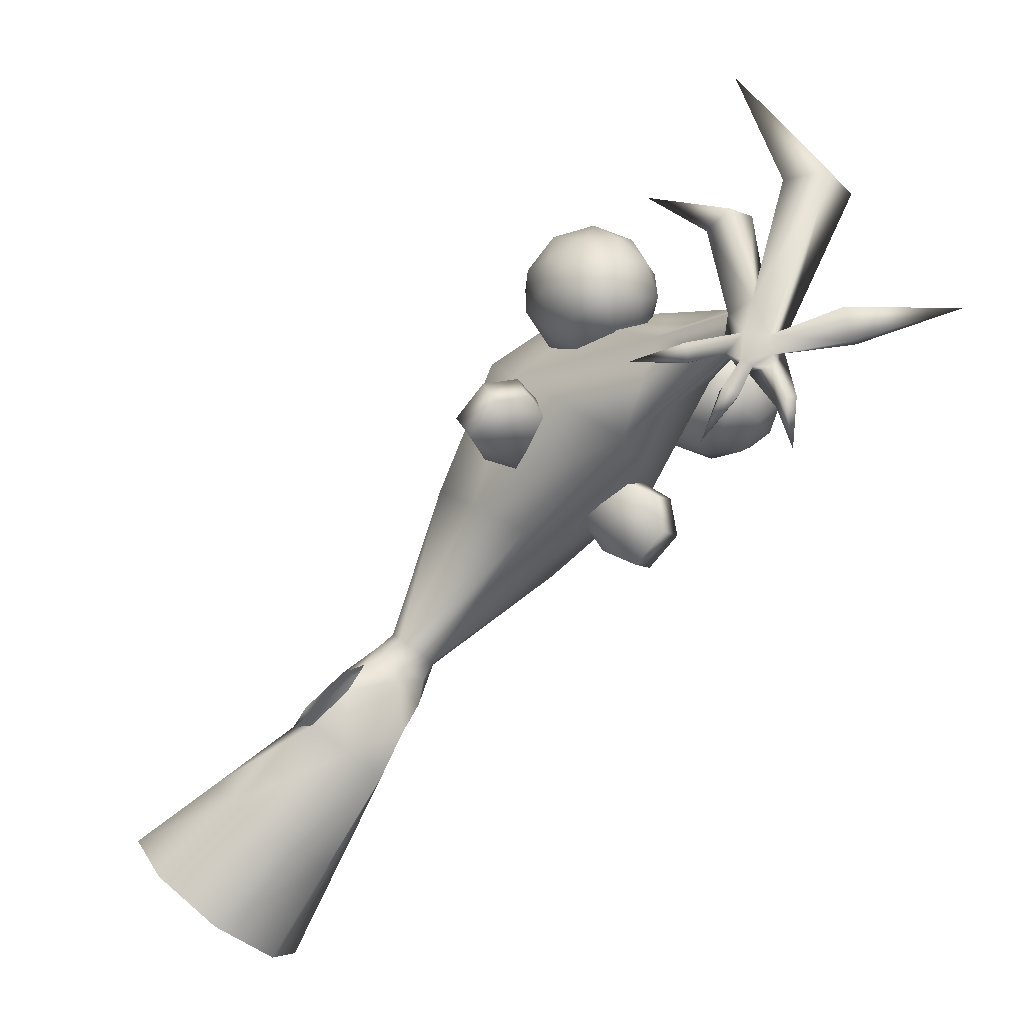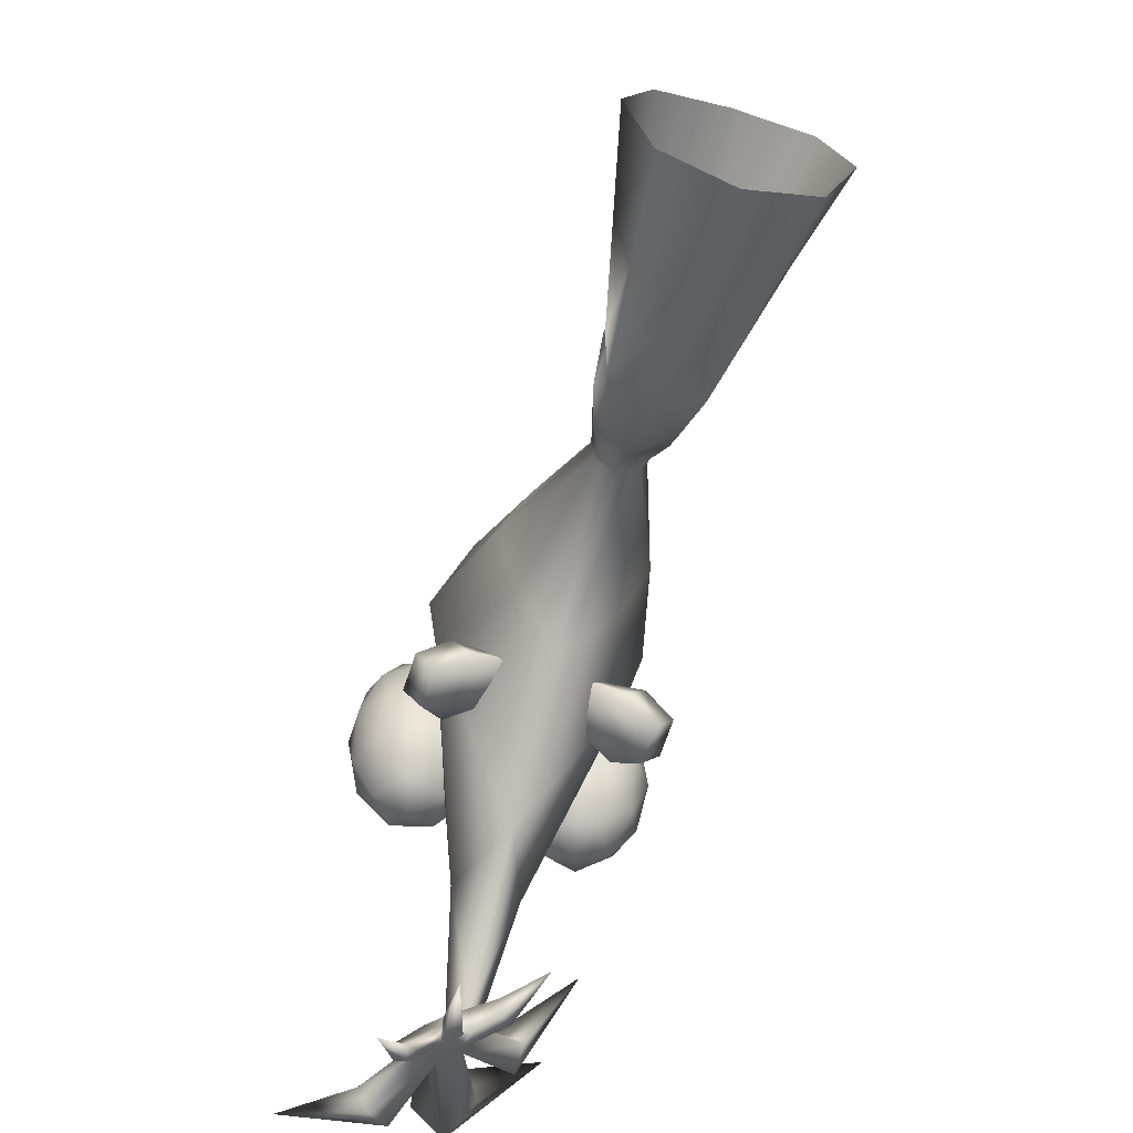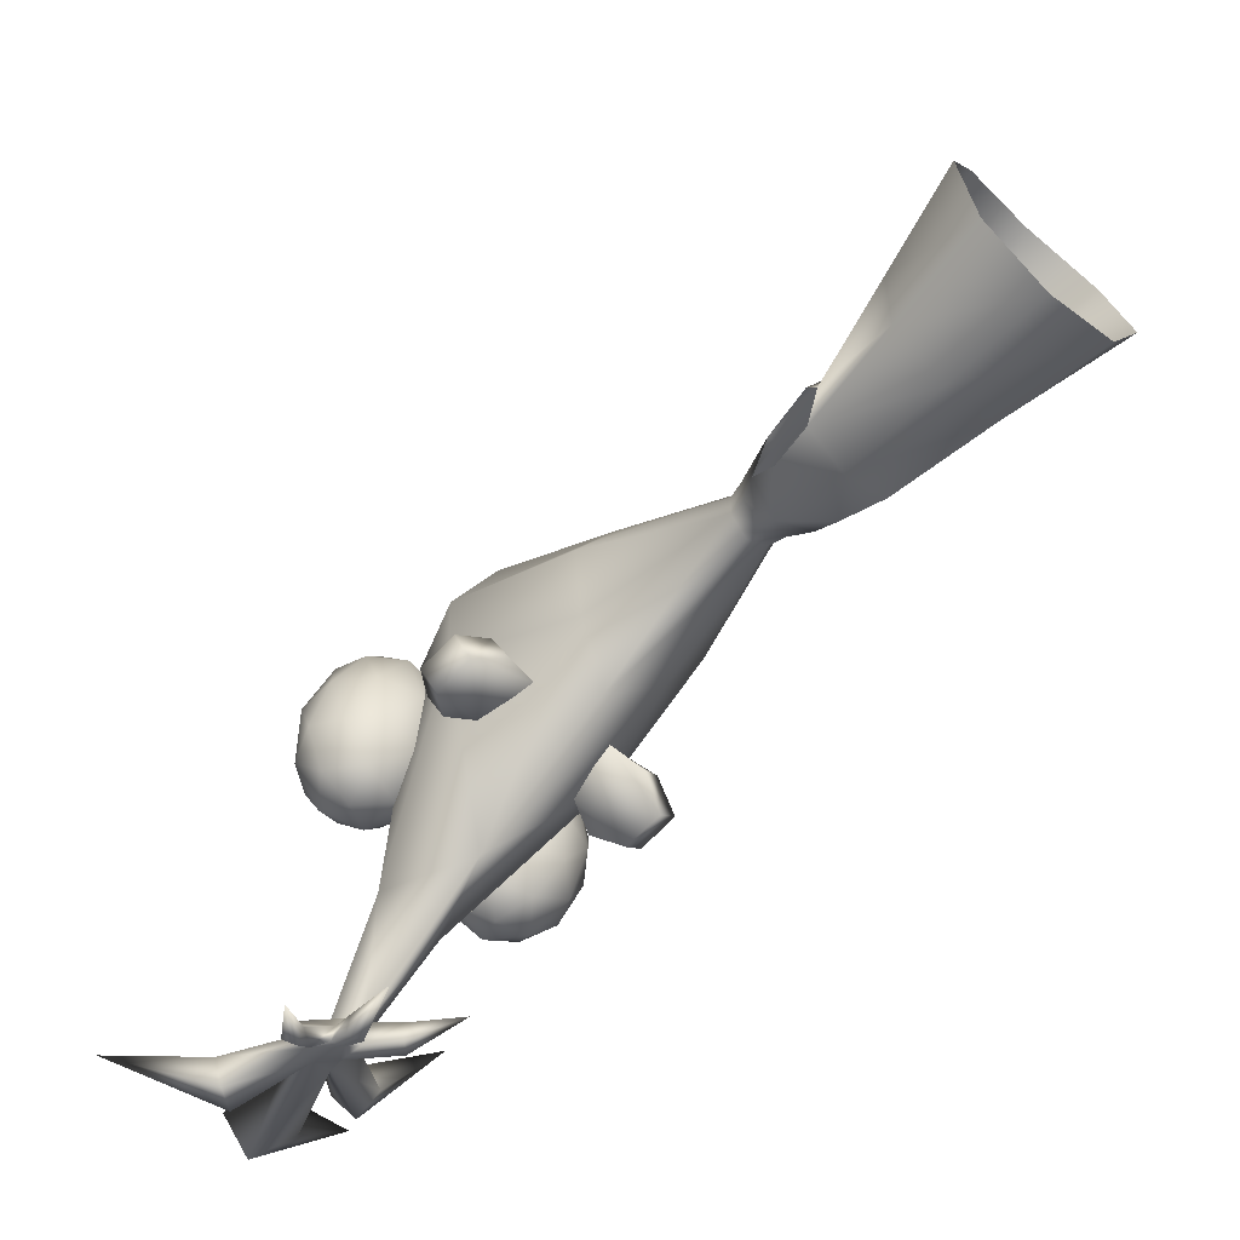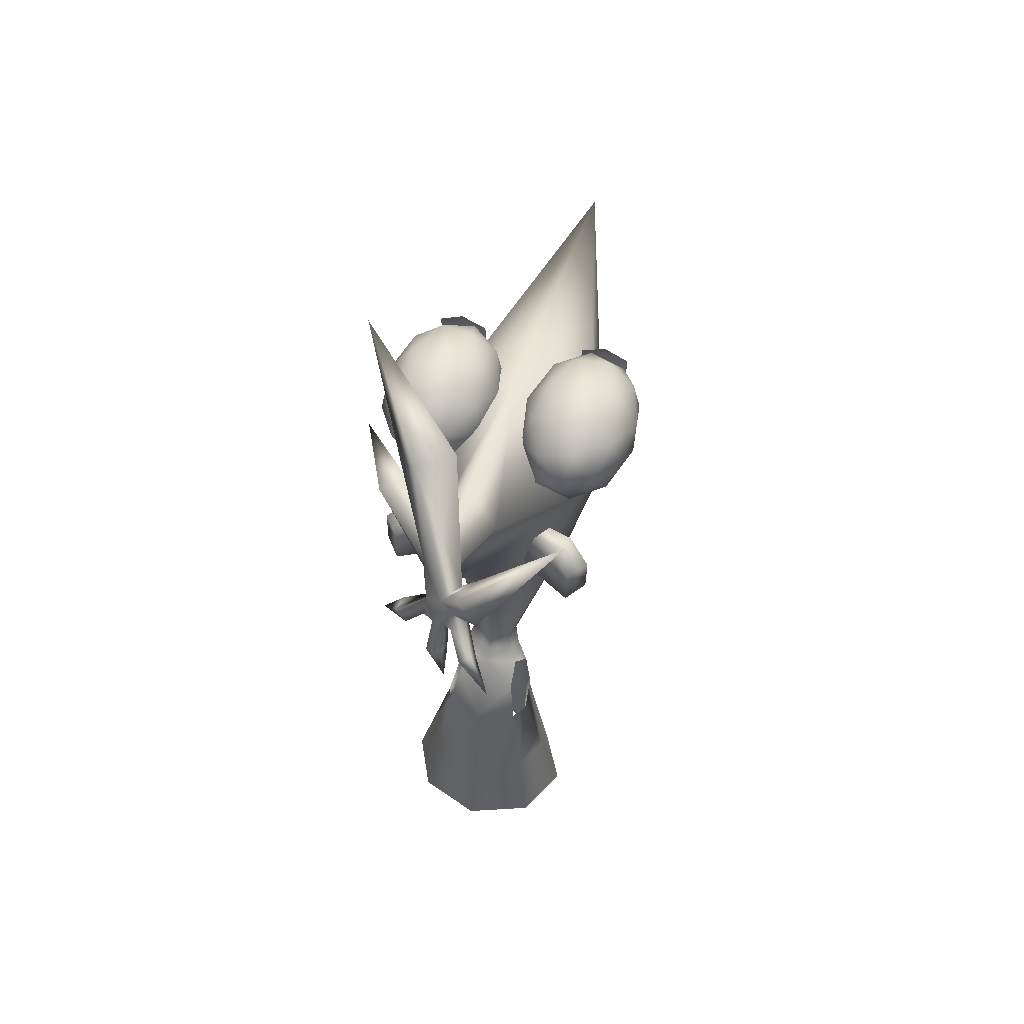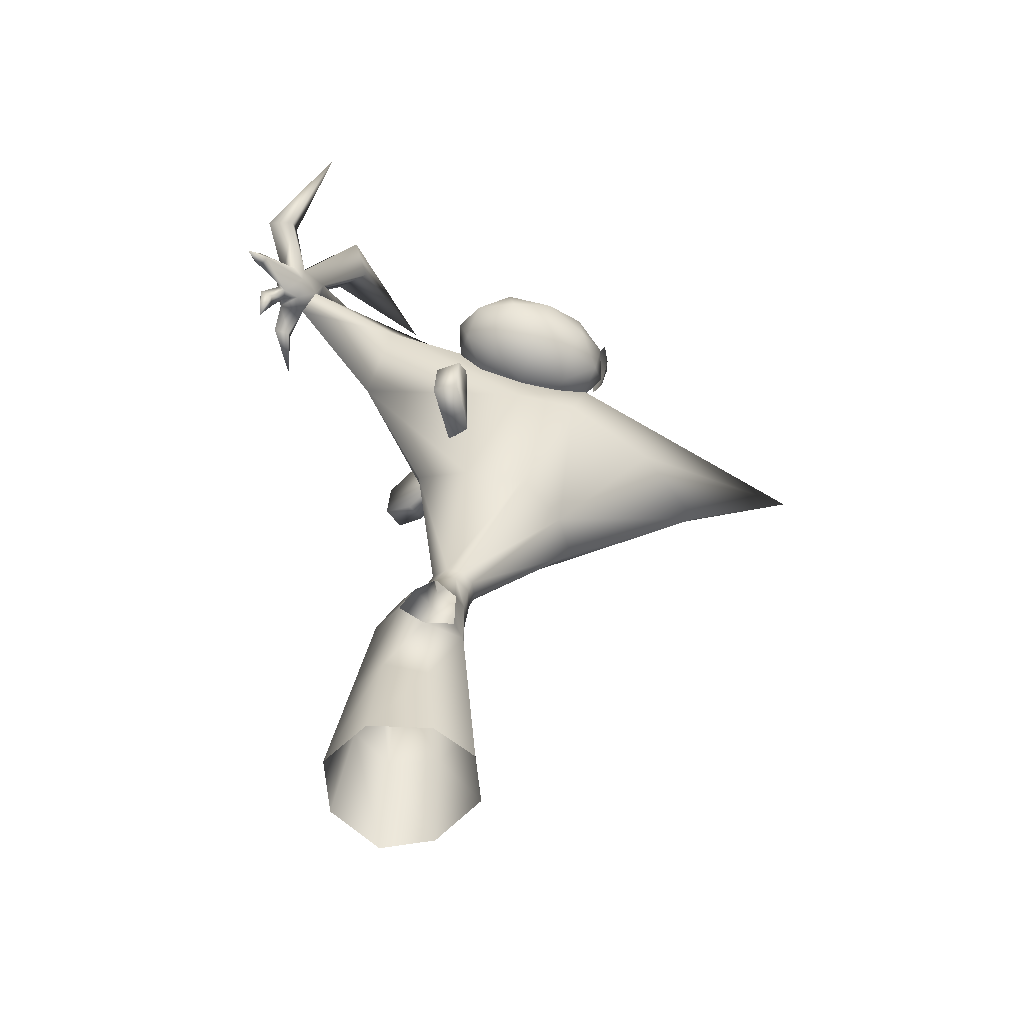
<metadata>
{"format":"obj","ext":"obj","renderer":"f3d","projection":"perspective","resolution":1024,"background":"white","views":[{"elev":-73.9,"azim":141.3,"up":"+Z"},{"elev":-61.2,"azim":-16.8,"up":"+Z"},{"elev":-67.4,"azim":-42.4,"up":"+Z"},{"elev":58.3,"azim":-164.1,"up":"+Y"},{"elev":-48.8,"azim":-108.4,"up":"+Y"}]}
</metadata>
<code>
v  -0.1846 0.7531 0.148
v  -0.1239 0.7338 0.144
v  -0.1511 0.7381 0.2256
v  0.1511 0.7381 0.2256
v  0.1239 0.7338 0.144
v  0.1846 0.7531 0.148
v  -0.0954 0.7361 0.2132
v  0.0954 0.7361 0.2132
v  -0.1525 0.934 0.1163
v  -0.1239 0.9363 0.1854
v  -0.0968 0.932 0.1038
v  0.0968 0.932 0.1038
v  0.1239 0.9363 0.1854
v  0.1525 0.934 0.1163
v  -0.0632 0.917 0.1815
v  0.0632 0.917 0.1815
v  0.1798 1.02 -0.0507
v  0.1071 1.047 -0.1933
v  0.1061 1.092 -0.2099
v  0.07 1.101 -0.1821
v  0.071 1.057 -0.1654
v  0.1852 1.227 0.0033
v  0.0372 1.216 -0.2312
v  -0.0152 1.209 -0.1879
v  -0.2111 1.19 -0.2902
v  -0.0849 1.095 -0.3264
v  -0.0668 1.097 -0.3701
v  -0.1009 1.069 -0.3857
v  -0.119 1.067 -0.342
v  -0.1269 0.9161 -0.4197
v  -0.0755 0.9597 -0.3987
v  -0.0814 0.9412 -0.3872
v  -0.0381 0.8413 -0.3677
v  -0.0414 0.91 -0.3512
v  -0.0355 0.9225 -0.3732
v  0.0317 0.9008 -0.2978
v  0.0503 0.9183 -0.291
v  0 0.9424 -0.2802
v  0.0894 0.852 -0.279
v  0.0545 0.9246 -0.3185
v  -0.0362 0.9467 -0.3264
v  -0.049 0.9752 -0.3548
v  -0.0316 0.9591 -0.3408
v  0.1046 0.6761 0.0418
v  0.1478 0.6851 0.0258
v  0.1227 0.6808 -0.0042
v  0.0821 0.6648 0.0188
v  -0.1227 0.6808 -0.0042
v  -0.1478 0.6851 0.0258
v  -0.1046 0.6761 0.0418
v  -0.0821 0.6648 0.0188
v  0.1867 0.6522 -0.0002
v  0.1581 0.6505 -0.0345
v  -0.1867 0.6522 -0.0002
v  -0.1581 0.6505 -0.0345
v  0.1136 0.5647 -0.0052
v  0.1406 0.5713 0.027
v  0.0897 0.5868 0.0475
v  -0.0897 0.5868 0.0475
v  -0.1406 0.5713 0.027
v  -0.1136 0.5647 -0.0052
v  0.002 0.9841 -0.3156
v  0.0143 1.022 -0.2786
v  0.0231 0.9839 -0.2616
v  0.004 0.9481 -0.3248
v  0.0359 0.907 -0.3254
v  -0.0599 0.9961 -0.3144
v  -0.0976 0.9514 -0.379
v  -0.054 0.9764 -0.2959
v  -0.0509 1.011 -0.2945
v  0.0194 1.16 -0.1535
v  -0.0242 1.017 -0.2485
v  -0.0243 1.003 -0.3265
v  0.0001 1.012 -0.2486
v  -0.0685 0.4182 0.2375
v  -0 0.4072 0.2835
v  -0 0.6044 0.547
v  -0.1073 0.6193 0.4043
v  0.0685 0.4182 0.2375
v  0.1073 0.6193 0.4043
v  0.072 0.481 0.0542
v  -0 0.5196 -0.0191
v  -0 0.7413 -0.133
v  0.1393 0.6656 0.1319
v  -0.0528 0.7694 0.232
v  -0.0632 0.7531 0.148
v  -0.0257 0.8037 0.1583
v  -0.0315 0.8223 0.2308
v  -0.0696 0.8108 0.2904
v  -0.0528 0.8707 0.2527
v  -0.1072 0.8614 0.3007
v  -0.0954 0.9084 0.2484
v  -0.1511 0.902 0.2591
v  0.0528 0.7694 0.232
v  0.0257 0.8037 0.1583
v  0.0632 0.7531 0.148
v  0.0315 0.8223 0.2308
v  0.0696 0.8108 0.2904
v  0.0528 0.8707 0.2527
v  0.1072 0.8614 0.3007
v  0.0954 0.9084 0.2484
v  0.1511 0.902 0.2591
v  -0.1987 0.769 0.2199
v  -0.1679 0.7795 0.284
v  -0.2118 0.82 0.2424
v  -0.1679 0.8421 0.2968
v  -0.1987 0.8755 0.2417
v  -0.1846 0.917 0.1815
v  0.1846 0.917 0.1815
v  0.1987 0.8755 0.2417
v  0.1679 0.8421 0.2968
v  0.2118 0.82 0.2424
v  0.1679 0.7795 0.284
v  0.1987 0.769 0.2199
v  -0.1525 0.7616 0.081
v  -0.195 0.7994 0.0767
v  -0.1407 0.8087 0.0287
v  -0.1782 0.8593 0.0391
v  -0.1239 0.8636 0.017
v  -0.1407 0.91 0.0494
v  -0.08 0.8906 0.0454
v  -0.0492 0.901 0.1095
v  -0.0257 0.8663 0.1711
v  0.0492 0.901 0.1095
v  0.0257 0.8663 0.1711
v  0.08 0.8906 0.0454
v  0.1407 0.91 0.0494
v  0.1239 0.8636 0.017
v  0.1782 0.8593 0.0391
v  0.1407 0.8087 0.0287
v  0.195 0.7994 0.0767
v  0.1525 0.7616 0.081
v  -0.2222 0.8037 0.1583
v  -0.2163 0.8478 0.0987
v  -0.2222 0.8663 0.1711
v  -0.195 0.9007 0.0974
v  0.2222 0.8037 0.1583
v  0.2163 0.8478 0.0987
v  0.2222 0.8663 0.1711
v  0.195 0.9007 0.0974
v  -0.0968 0.7681 0.0703
v  -0.08 0.828 0.0327
v  0.08 0.828 0.0327
v  0.0968 0.7681 0.0703
v  -0.0492 0.7946 0.0878
v  -0.0361 0.85 0.0871
v  0.0361 0.85 0.0871
v  0.0492 0.7946 0.0878
v  0.0718 1.166 -0.1968
v  -0.0918 0.9698 -0.3905
v  -0.0433 0.9874 -0.3352
v  -0.0232 0.9836 -0.2616
v  -0.0276 0.9479 -0.2977
v  -0.0186 0.9437 -0.3234
v  -0.018 0.906 -0.3473
v  -0.0121 0.9185 -0.3693
v  -0.014 0.956 -0.3378
v  -0.1857 0.5874 -0.0042
v  0.1857 0.5874 -0.0042
v  -0.0614 0.578 0.021
v  -0.1584 0.5858 -0.0396
v  0.1584 0.5858 -0.0396
v  0.0614 0.578 0.021
v  -0.0335 0.2056 0.0745
v  -0.0286 0.2348 0.0826
v  -0.0394 0.2425 0.0604
v  -0.0474 0.2155 0.046
v  -0.0438 0.1507 0.0644
v  -0.065 0.1494 0.0427
v  -0.061 0.056 0.0591
v  -0.0752 0.0709 0.0381
v  -0.0803 0.0515 -0.0167
v  0.061 0.056 0.0591
v  0.0803 0.0515 -0.0167
v  0.0752 0.0709 0.0381
v  0.065 0.1494 0.0427
v  0.0438 0.1507 0.0644
v  0.0474 0.2155 0.046
v  0.0335 0.2056 0.0745
v  0.0394 0.2425 0.0604
v  0.0286 0.2348 0.0826
v  -0.1631 0.6405 0.2358
v  -0.1121 0.4493 0.1497
v  -0.1178 0.7601 0.2818
v  -0 0.723 0.7536
v  0.1631 0.6405 0.2358
v  0.1121 0.4493 0.1497
v  0.1178 0.7601 0.2818
v  -0 0.8549 0.318
v  -0 0.8905 0.1871
v  -0.1019 0.794 0.1548
v  0.1019 0.794 0.1548
v  -0.0506 0.8787 -0.1032
v  -0.1393 0.6656 0.1319
v  0.0506 0.8787 -0.1032
v  -0 0.1475 0.0785
v  -0 0.2015 0.0863
v  -0 0.2301 0.0962
v  -0 0.2296 0.0057
v  -0 0.2575 0.0173
v  0.0311 0.2513 0.0352
v  0.0359 0.2238 0.0223
v  -0 0.2104 -0.0118
v  0.0524 0.1924 0.0092
v  0.0531 0.1549 -0.0287
v  -0.0532 0.1549 -0.0287
v  -0.0524 0.1924 0.0092
v  -0.0359 0.2238 0.0223
v  -0.0311 0.2513 0.0352
v  0.0667 0.0868 -0.0575
v  -0 0.0954 -0.0802
v  -0 0.1666 -0.0438
v  -0.0667 0.0868 -0.0575
v  -0 0.0434 0.0805
v  -0.072 0.481 0.0542
v  0.0875 -0.0741 -0.0831
v  -0 -0.067 -0.115
v  0.1167 -0.0999 -0.0145
v  0.0846 -0.0963 0.0647
v  -0 -0.0981 0.0976
v  -0.0875 -0.0741 -0.0831
v  -0 -0.2295 -0.1498
v  -0.1083 -0.235 -0.1088
v  -0.1167 -0.0999 -0.0145
v  -0.1532 -0.2513 -0.0123
v  -0.0846 -0.0963 0.0647
v  -0.1083 -0.2485 0.0702
v  -0 -0.2397 0.1146
v  0.1083 -0.2485 0.0702
v  0.1532 -0.2513 -0.0123
v  0.1083 -0.235 -0.1088
v  -0.1239 0.8065 0.3125
v  -0.1072 0.7601 0.28
v  0.1239 0.8065 0.3125
v  0.1072 0.7601 0.28
v  -0 0.9424 -0.2802
v  -0 0.9677 -0.0929
v  -0 1.012 -0.2486
v  0.0232 0.9836 -0.2616
v  -0.1299 0.8322 0.3238
v  -0.0888 0.8552 0.3054
v  -0.1306 0.8784 0.3035
v  -0.1717 0.8539 0.3056
v  -0.1709 0.8063 0.3096
v  0.1299 0.8322 0.3238
v  0.1291 0.7831 0.3116
v  0.1709 0.8063 0.3096
v  0.1717 0.8539 0.3056
v  0.1306 0.8784 0.3035
v  -0.1291 0.7831 0.3116
v  -0.0881 0.8076 0.3095
v  0.0888 0.8552 0.3054
v  0.0881 0.8076 0.3095
o Phineas_Cuerpo
g Phineas_Cuerpo
f 1 2 3
f 4 5 6
f 7 3 2
f 5 4 8
f 9 10 11
f 12 13 14
f 15 11 10
f 13 12 16
f 17 18 19
f 17 20 21
f 22 23 24
f 25 26 27
f 25 28 29
f 25 27 28
f 25 29 26
f 30 31 32
f 33 34 35
f 36 37 38
f 39 40 37
f 39 37 36
f 41 42 43
f 44 45 46
f 47 44 46
f 48 49 50
f 51 48 50
f 46 52 53
f 46 45 52
f 48 54 49
f 48 55 54
f 56 57 58
f 59 60 61
f 62 63 64
f 38 62 64
f 40 65 62
f 40 66 65
f 40 62 38
f 37 40 38
f 32 42 41
f 32 31 42
f 67 68 69
f 26 29 70
f 71 24 72
f 23 63 73
f 21 20 74
f 63 18 64
f 63 19 18
f 75 76 77
f 77 78 75
f 79 80 77
f 77 76 79
f 81 82 83
f 83 84 81
f 85 86 87
f 88 85 87
f 89 85 88
f 90 89 88
f 91 89 90
f 92 91 90
f 93 91 92
f 10 93 92
f 94 95 96
f 97 95 94
f 98 97 94
f 99 97 98
f 100 99 98
f 101 99 100
f 102 101 100
f 13 101 102
f 103 1 3
f 104 103 3
f 105 103 104
f 106 105 104
f 107 105 106
f 93 107 106
f 108 107 93
f 10 108 93
f 9 108 10
f 109 14 13
f 102 109 13
f 110 109 102
f 111 110 102
f 112 110 111
f 113 112 111
f 114 112 113
f 4 114 113
f 6 114 4
f 85 7 86
f 96 8 94
f 115 2 1
f 116 115 1
f 117 115 116
f 118 117 116
f 119 117 118
f 120 119 118
f 121 119 120
f 11 121 120
f 122 121 11
f 15 122 11
f 123 122 15
f 124 125 16
f 12 124 16
f 126 124 12
f 127 126 12
f 128 126 127
f 129 128 127
f 130 128 129
f 131 130 129
f 132 130 131
f 6 132 131
f 5 132 6
f 133 116 1
f 134 116 133
f 135 134 133
f 136 134 135
f 108 136 135
f 9 136 108
f 137 6 131
f 138 137 131
f 139 137 138
f 140 139 138
f 109 139 140
f 14 109 140
f 15 10 92
f 90 15 92
f 123 15 90
f 88 123 90
f 87 123 88
f 125 95 97
f 99 125 97
f 16 125 99
f 101 16 99
f 13 16 101
f 141 2 115
f 117 141 115
f 142 141 117
f 119 142 117
f 121 142 119
f 143 126 128
f 130 143 128
f 144 143 130
f 132 144 130
f 5 144 132
f 86 7 2
f 141 86 2
f 145 86 141
f 142 145 141
f 146 145 142
f 121 146 142
f 122 146 121
f 147 124 126
f 143 147 126
f 148 147 143
f 144 148 143
f 96 148 144
f 5 96 144
f 8 96 5
f 20 17 19
f 63 20 19
f 72 20 63
f 18 17 21
f 74 18 21
f 64 18 74
f 23 22 149
f 63 23 149
f 22 24 71
f 149 22 71
f 150 30 68
f 67 150 68
f 42 150 67
f 151 42 67
f 43 42 151
f 31 30 150
f 42 31 150
f 68 30 32
f 41 68 32
f 69 68 41
f 69 152 70
f 153 152 69
f 41 153 69
f 154 153 41
f 34 154 41
f 155 154 34
f 33 155 34
f 156 155 33
f 157 43 151
f 35 43 157
f 156 35 157
f 33 35 156
f 36 38 65
f 66 36 65
f 39 36 66
f 40 39 66
f 70 152 72
f 24 70 72
f 62 65 157
f 73 62 157
f 63 62 73
f 72 152 74
f 20 72 74
f 153 38 152
f 65 38 153
f 154 65 153
f 157 65 154
f 50 49 54
f 158 50 54
f 59 50 158
f 60 59 158
f 44 52 45
f 159 52 44
f 58 159 44
f 57 159 58
f 160 59 61
f 161 160 61
f 51 160 161
f 55 51 161
f 48 51 55
f 47 46 53
f 162 47 53
f 163 47 162
f 56 163 162
f 58 163 56
f 164 165 166
f 167 164 166
f 168 164 167
f 169 168 167
f 170 168 169
f 171 170 169
f 172 170 171
f 173 174 175
f 176 173 175
f 177 173 176
f 178 177 176
f 179 177 178
f 180 179 178
f 181 179 180
f 182 183 75
f 78 182 75
f 184 182 78
f 185 184 78
f 186 79 187
f 80 79 186
f 188 80 186
f 185 80 188
f 185 78 77
f 80 185 77
f 184 185 189
f 190 184 189
f 191 184 190
f 188 192 190
f 189 188 190
f 185 188 189
f 193 83 194
f 191 193 194
f 190 193 191
f 195 190 192
f 84 195 192
f 83 195 84
f 196 173 177
f 179 196 177
f 197 196 179
f 181 197 179
f 198 197 181
f 197 198 165
f 164 197 165
f 196 197 164
f 168 196 164
f 170 196 168
f 199 200 201
f 202 199 201
f 203 199 202
f 204 203 202
f 205 203 204
f 203 206 207
f 208 203 207
f 199 203 208
f 209 199 208
f 200 199 209
f 205 210 211
f 212 205 211
f 203 205 212
f 206 203 212
f 211 206 212
f 213 206 211
f 214 173 196
f 214 196 170
f 162 57 56
f 159 57 162
f 53 159 162
f 52 159 53
f 161 61 60
f 158 161 60
f 55 161 158
f 54 55 158
f 155 156 157
f 154 155 157
f 43 35 34
f 41 43 34
f 28 27 73
f 151 28 73
f 67 69 70
f 29 67 70
f 151 67 29
f 28 151 29
f 26 70 73
f 27 26 73
f 157 151 73
f 149 71 72
f 63 149 72
f 23 73 70
f 24 23 70
f 183 182 194
f 215 183 194
f 209 183 215
f 82 209 215
f 200 209 82
f 201 200 82
f 81 201 82
f 187 201 81
f 84 187 81
f 186 187 84
f 165 198 76
f 75 165 76
f 166 165 75
f 183 166 75
f 209 166 183
f 180 201 187
f 79 180 187
f 181 180 79
f 76 181 79
f 198 181 76
f 215 194 83
f 82 215 83
f 216 217 211
f 210 216 211
f 218 216 210
f 174 218 210
f 219 218 174
f 173 219 174
f 220 219 173
f 214 220 173
f 221 217 222
f 223 221 222
f 224 221 223
f 225 224 223
f 226 224 225
f 227 226 225
f 220 226 227
f 228 220 227
f 219 220 228
f 229 219 228
f 218 219 229
f 230 218 229
f 216 218 230
f 231 216 230
f 217 216 231
f 222 217 231
f 226 220 214
f 170 226 214
f 224 226 170
f 172 224 170
f 221 224 172
f 213 221 172
f 217 221 213
f 211 217 213
f 91 93 106
f 232 91 106
f 89 91 232
f 233 89 232
f 85 89 233
f 7 85 233
f 100 111 102
f 234 111 100
f 98 234 100
f 235 234 98
f 94 235 98
f 8 235 94
f 104 232 106
f 233 232 104
f 3 233 104
f 7 233 3
f 113 111 234
f 235 113 234
f 4 113 235
f 8 4 235
f 133 1 103
f 105 133 103
f 135 133 105
f 107 135 105
f 108 135 107
f 139 109 110
f 112 139 110
f 137 139 112
f 114 137 112
f 6 137 114
f 146 122 123
f 87 146 123
f 145 146 87
f 86 145 87
f 147 125 124
f 95 125 147
f 148 95 147
f 96 95 148
f 118 116 134
f 136 118 134
f 120 118 136
f 9 120 136
f 11 120 9
f 127 12 14
f 140 127 14
f 129 127 140
f 138 129 140
f 131 129 138
f 236 195 83
f 193 236 83
f 152 236 193
f 237 152 193
f 238 152 237
f 239 238 237
f 240 241 242
f 243 240 242
f 244 240 243
f 245 246 247
f 248 245 247
f 249 245 248
f 240 244 250
f 251 240 250
f 241 240 251
f 245 249 252
f 253 245 252
f 246 245 253
f 195 236 239
f 237 195 239
f 190 195 237
f 193 190 237
f 188 186 84
f 192 188 84
f 194 182 184
f 191 194 184
f 178 204 202
f 201 178 202
f 180 178 201
f 167 166 209
f 208 167 209
f 207 167 208
f 176 204 178
f 169 167 207

</code>
